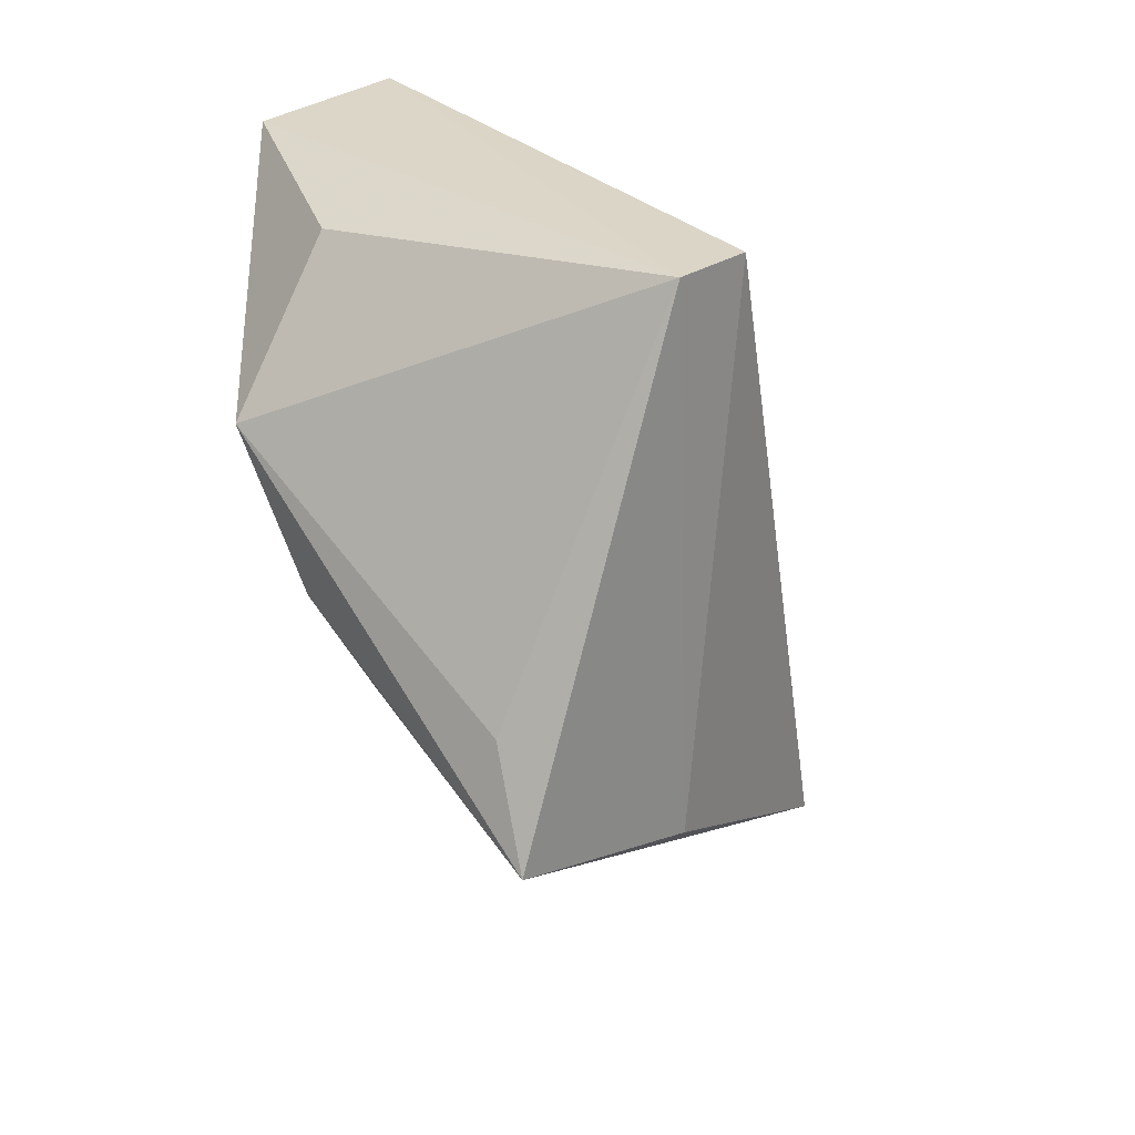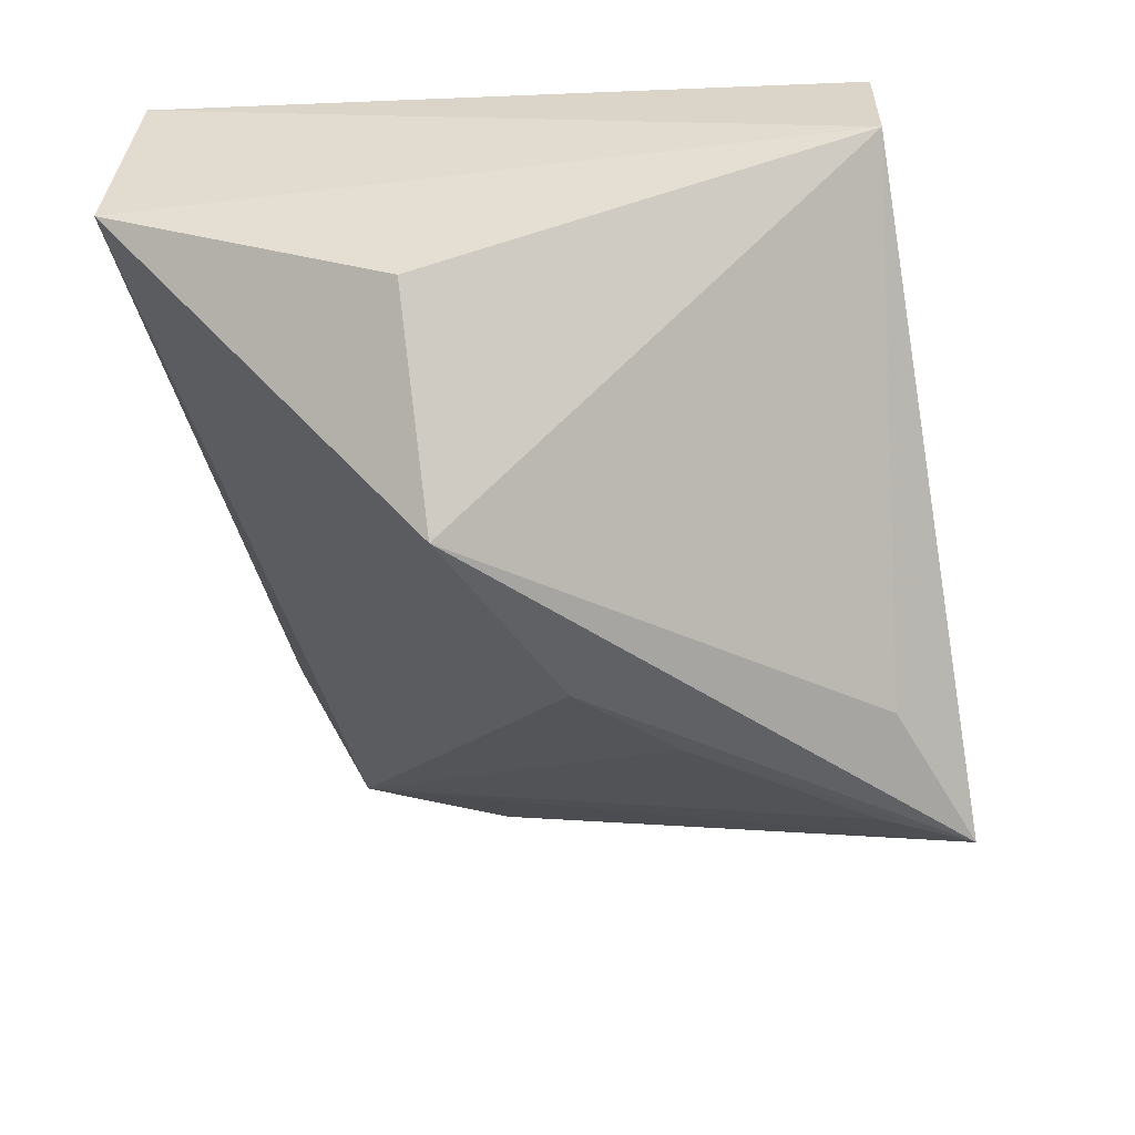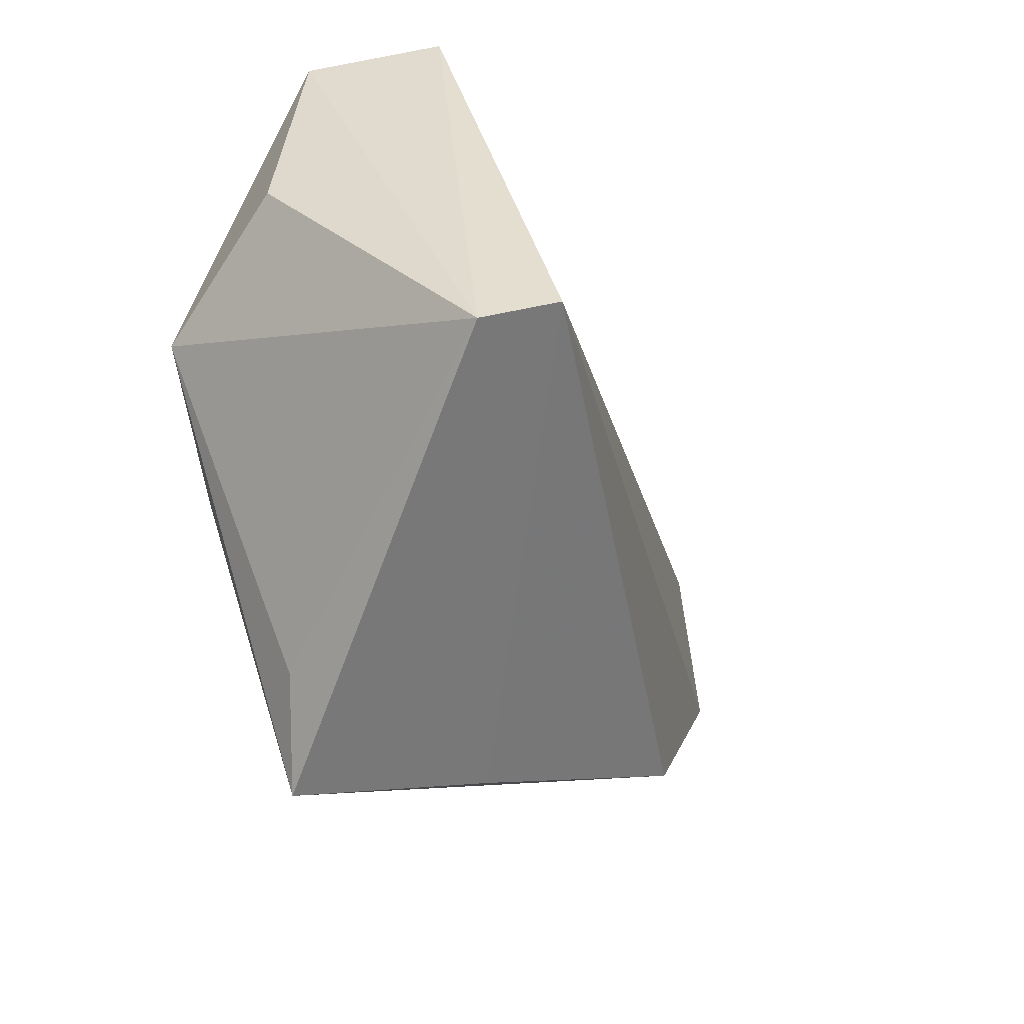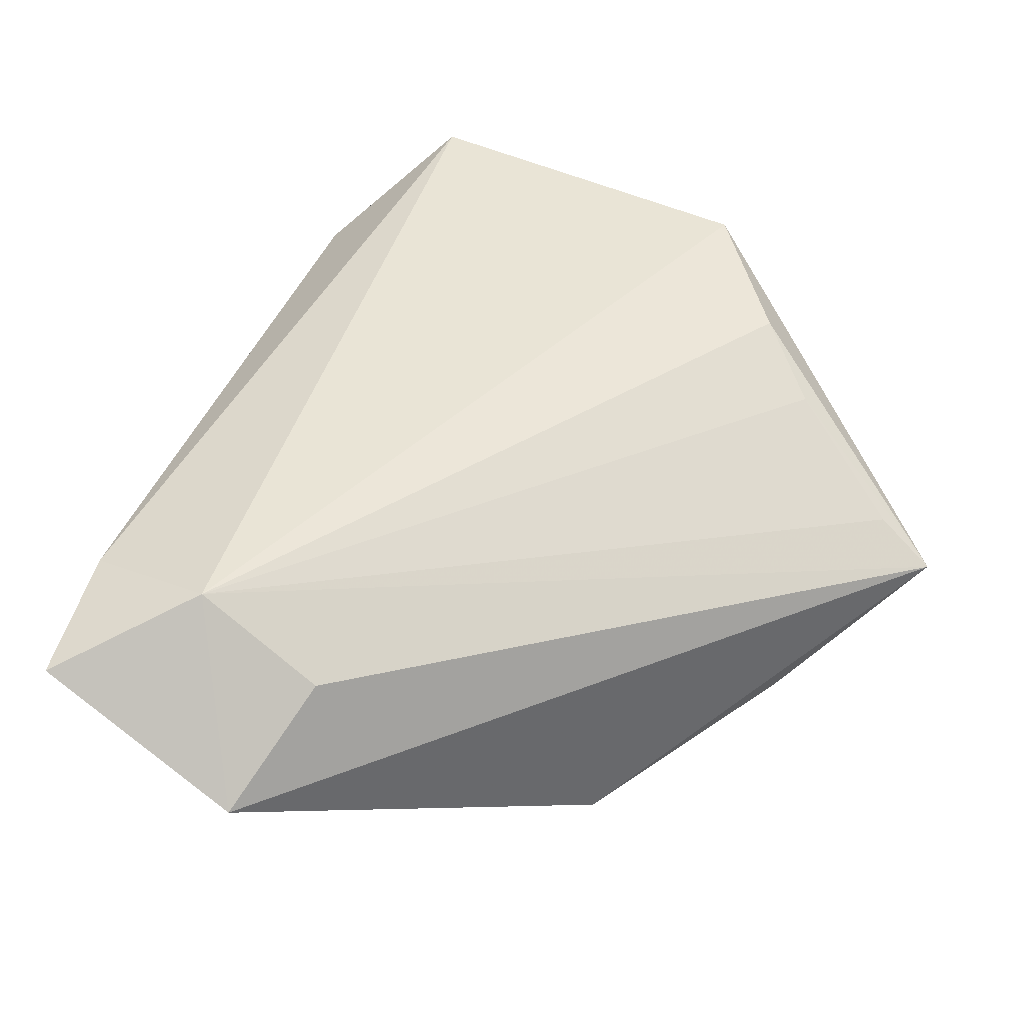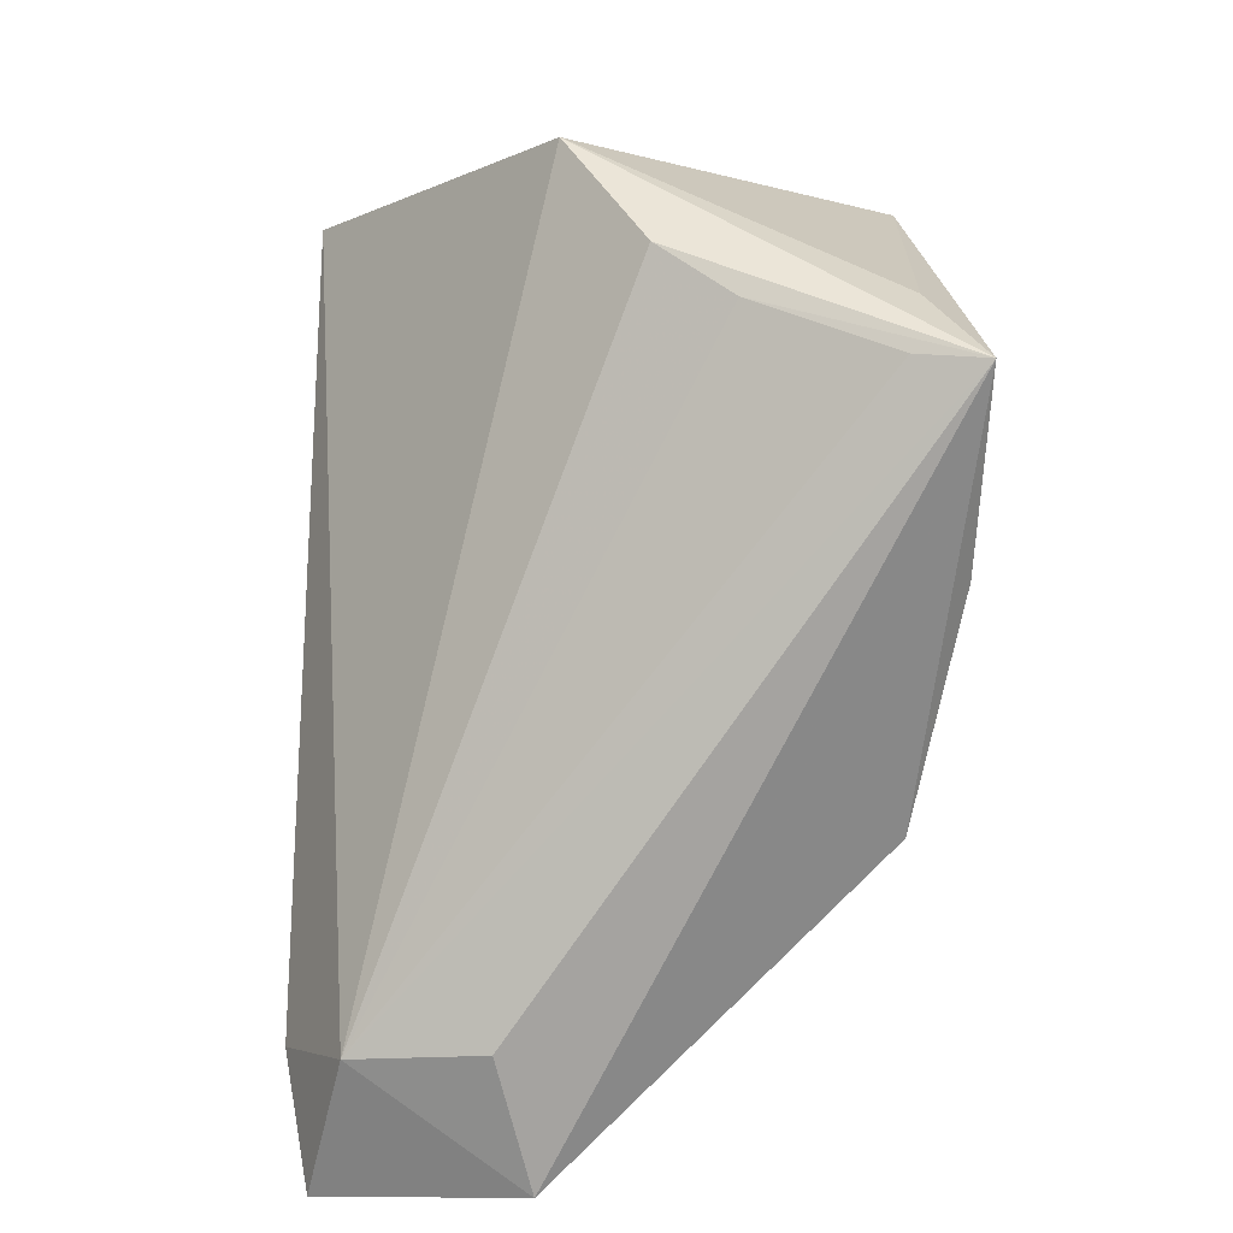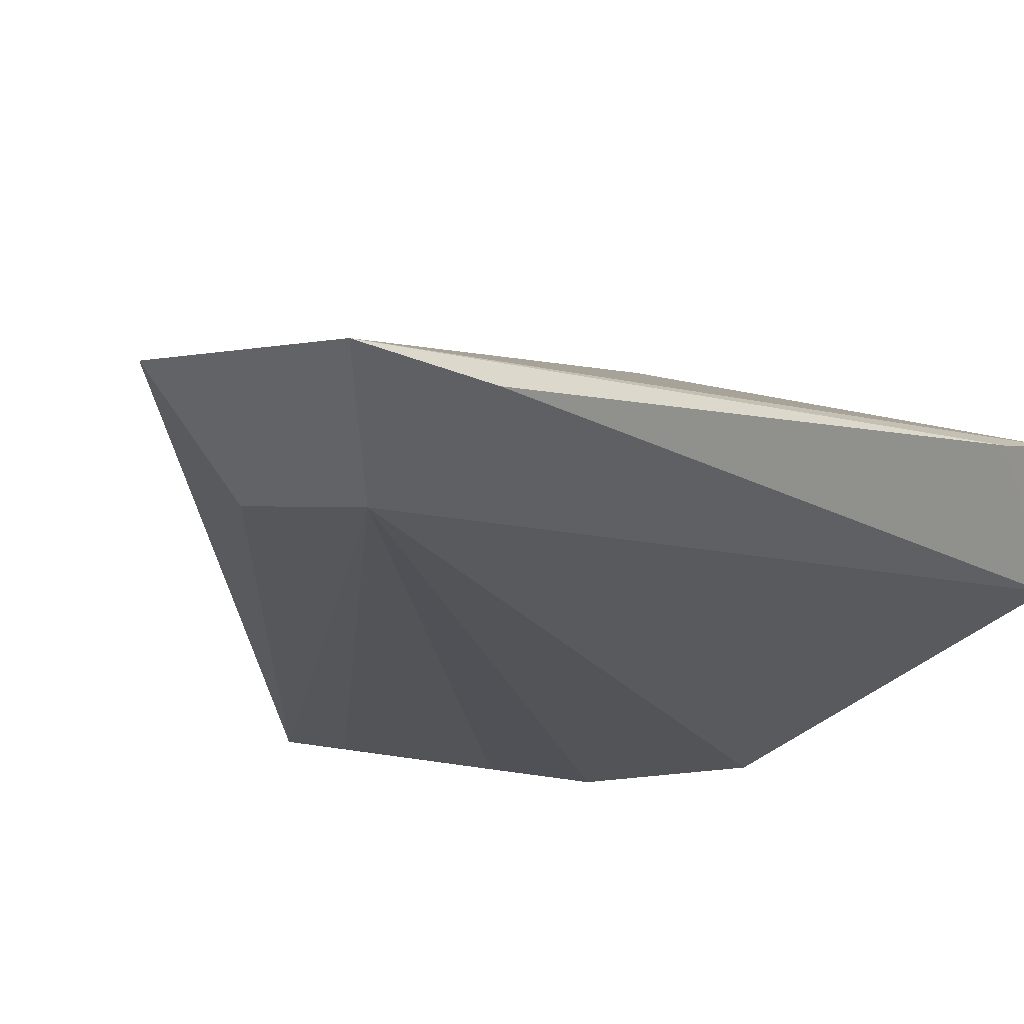
<metadata>
{"format":"obj","ext":"obj","renderer":"f3d","projection":"perspective","resolution":1024,"background":"white","views":[{"elev":30.1,"azim":-135.0,"up":"+Y"},{"elev":-56.2,"azim":-173.6,"up":"+Z"},{"elev":36.7,"azim":-112.1,"up":"+Y"},{"elev":-65.3,"azim":124.3,"up":"+Y"},{"elev":-45.5,"azim":177.5,"up":"+Y"},{"elev":24.8,"azim":47.2,"up":"+Z"}]}
</metadata>
<code>
v 0.06683 -0.09078 0.04651
v 0.06858 -0.08311 0.04256
v 0.03254 -0.03689 0.02005
v 0.0308 -0.06763 0.001432
v 0.04894 -0.0575 0.002113
v 0.03313 -0.07763 0.02861
v 0.06743 -0.03706 0.02562
v 0.0648 -0.08828 0.03658
v 0.03243 -0.0367 0.01478
v 0.05369 -0.0933 0.04227
v 0.0307 -0.07111 0.01447
v 0.06875 -0.04291 0.02774
v 0.04411 -0.06156 0.002621
v 0.05413 -0.04829 0.001772
v 0.05627 -0.0895 0.03415
v 0.06904 -0.03804 0.01657
v 0.03518 -0.06643 0.002274
v 0.03409 -0.06062 0.002723
v 0.0545 -0.03872 0.009053
f 7 3 1
f 8 2 1
f 9 3 7
f 10 1 3
f 10 3 6
f 10 8 1
f 10 6 4
f 11 6 3
f 11 4 6
f 11 9 4
f 11 3 9
f 12 7 1
f 12 1 2
f 13 4 5
f 13 5 8
f 14 5 4
f 14 8 5
f 15 10 4
f 15 4 8
f 15 8 10
f 16 12 2
f 16 2 8
f 16 8 14
f 16 7 12
f 16 9 7
f 17 13 8
f 17 8 4
f 17 4 13
f 18 14 4
f 18 4 9
f 18 9 14
f 19 16 14
f 19 14 9
f 19 9 16

</code>
